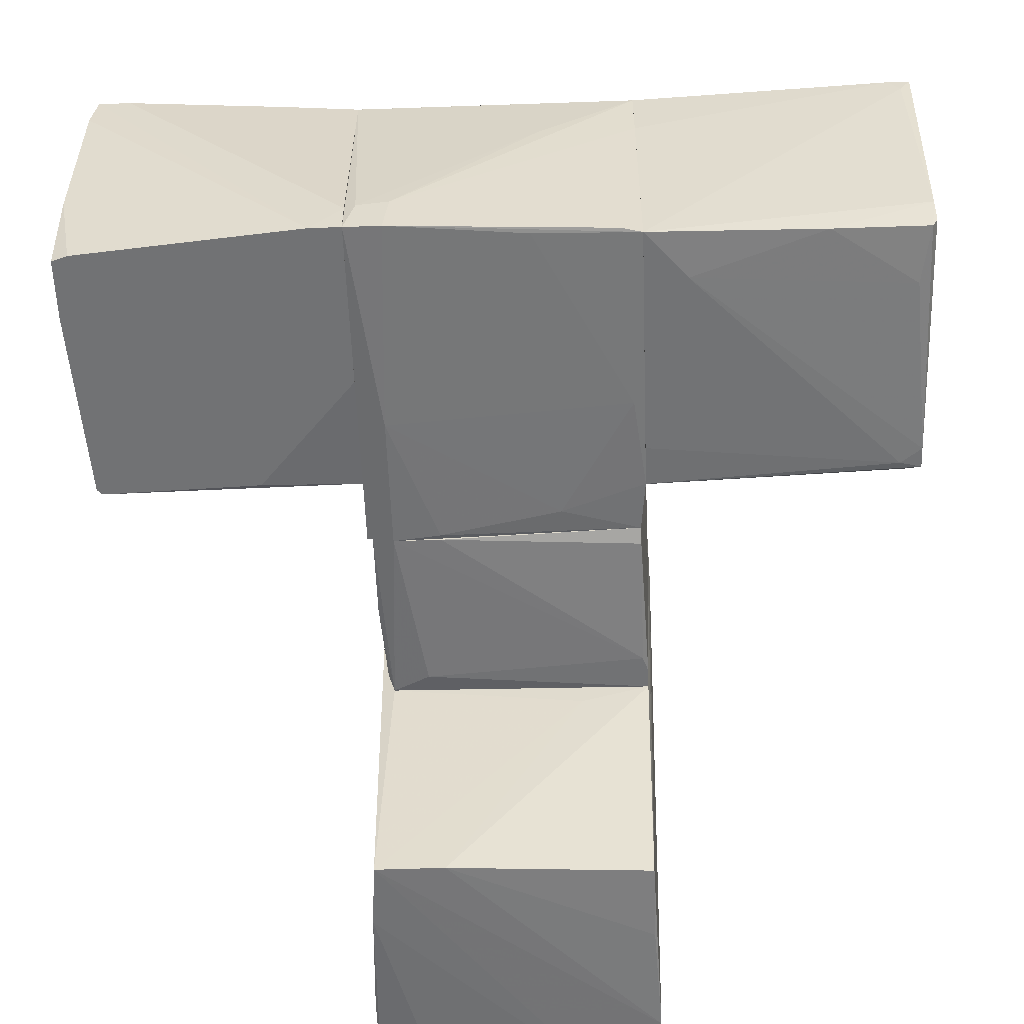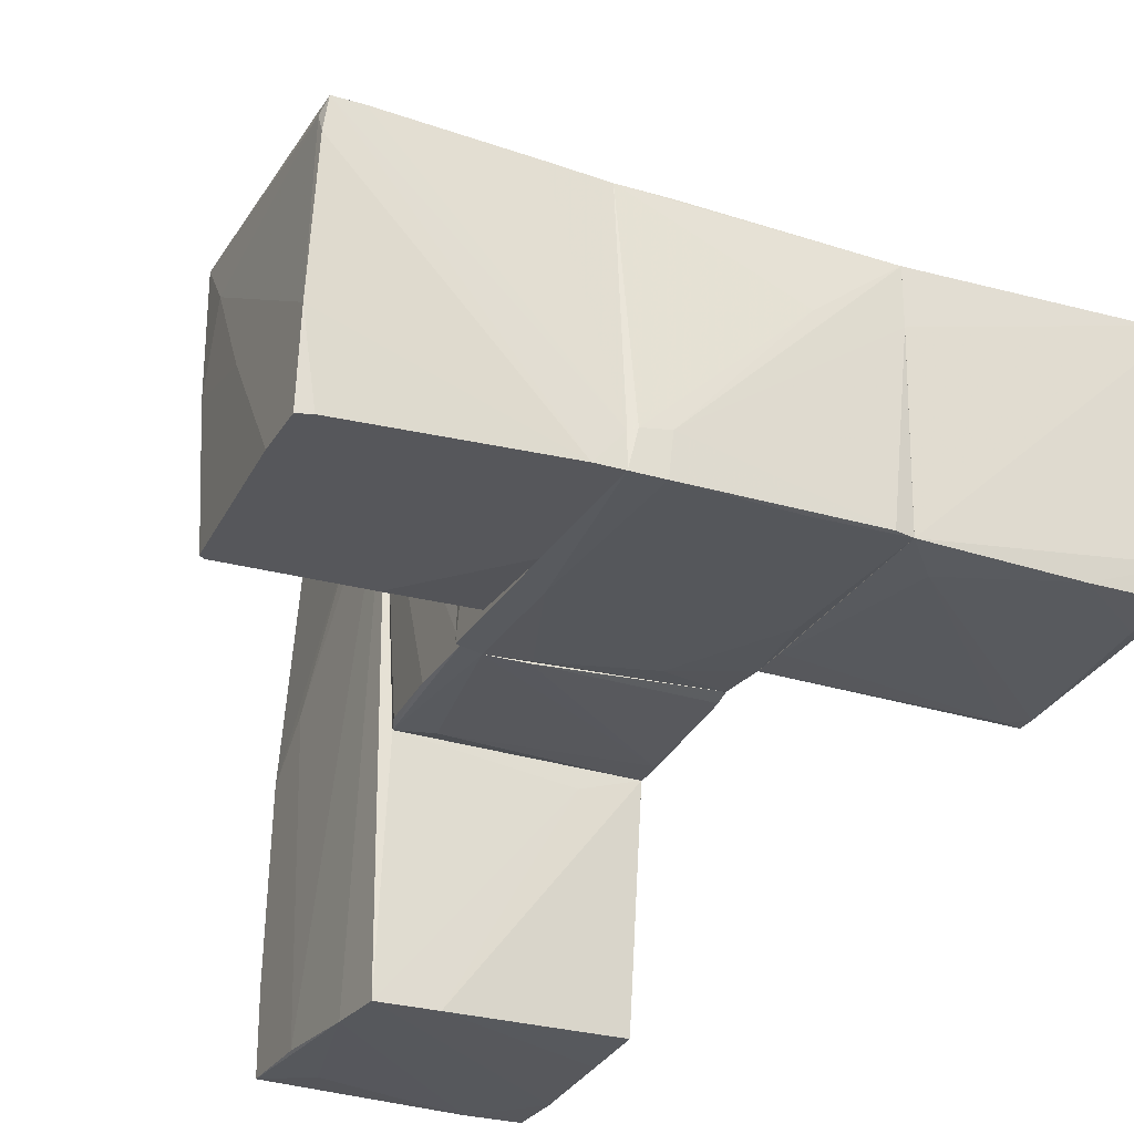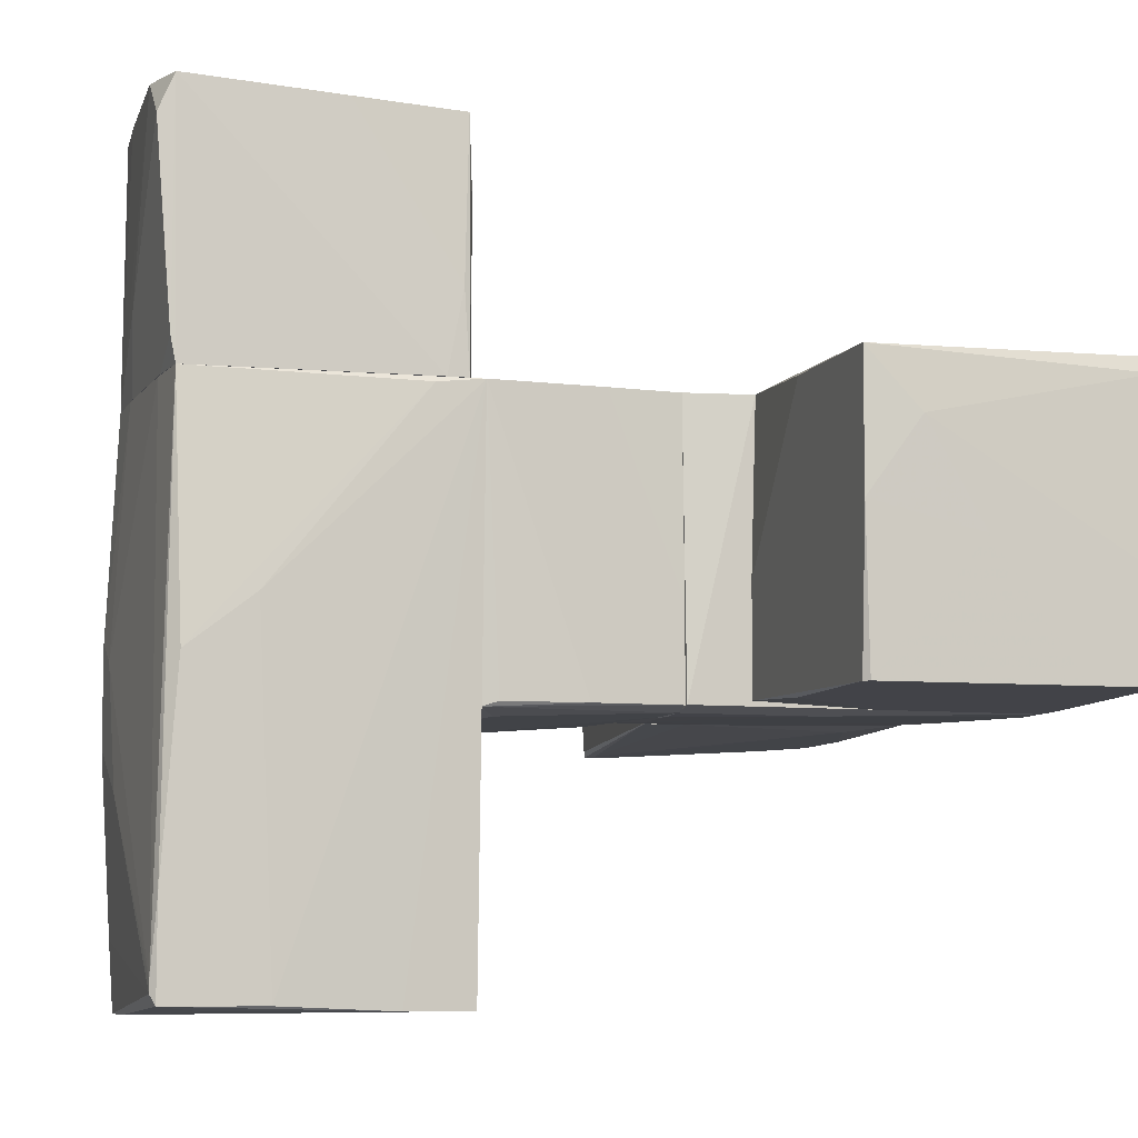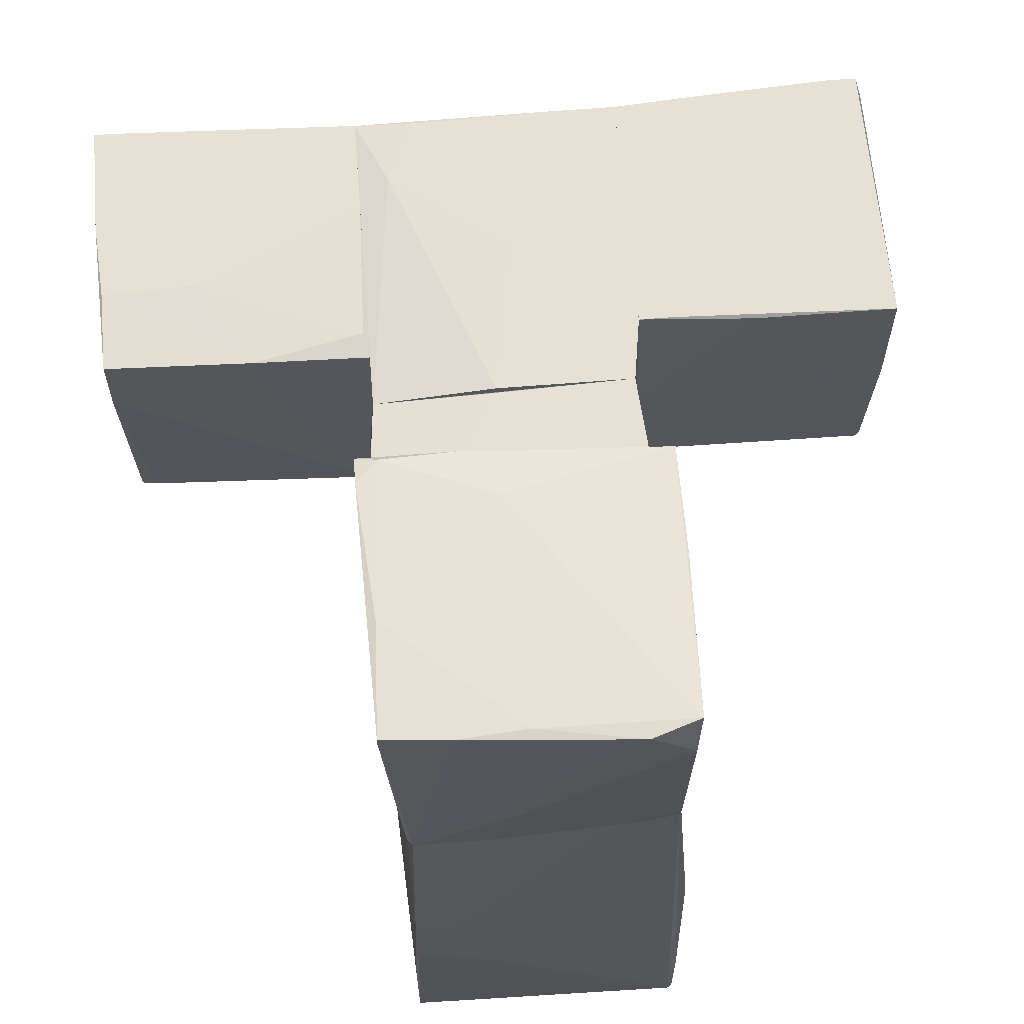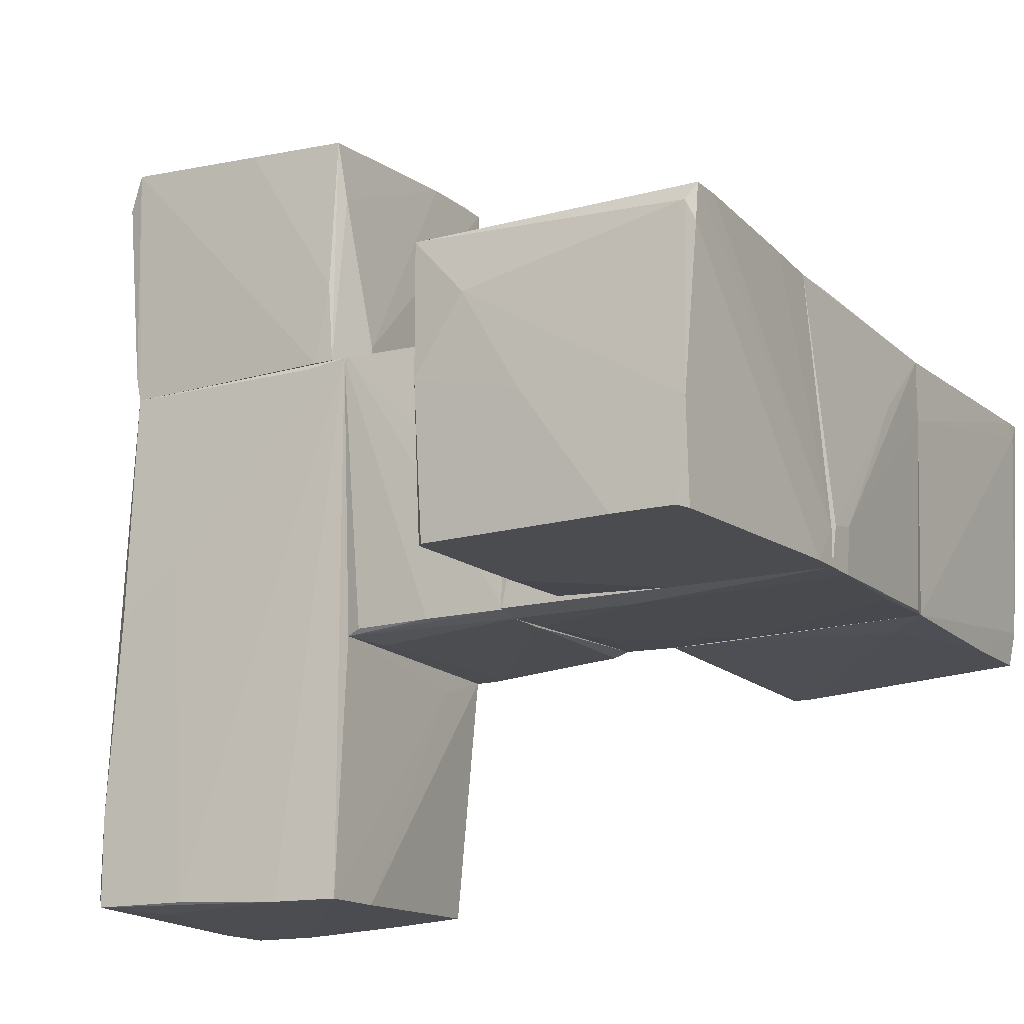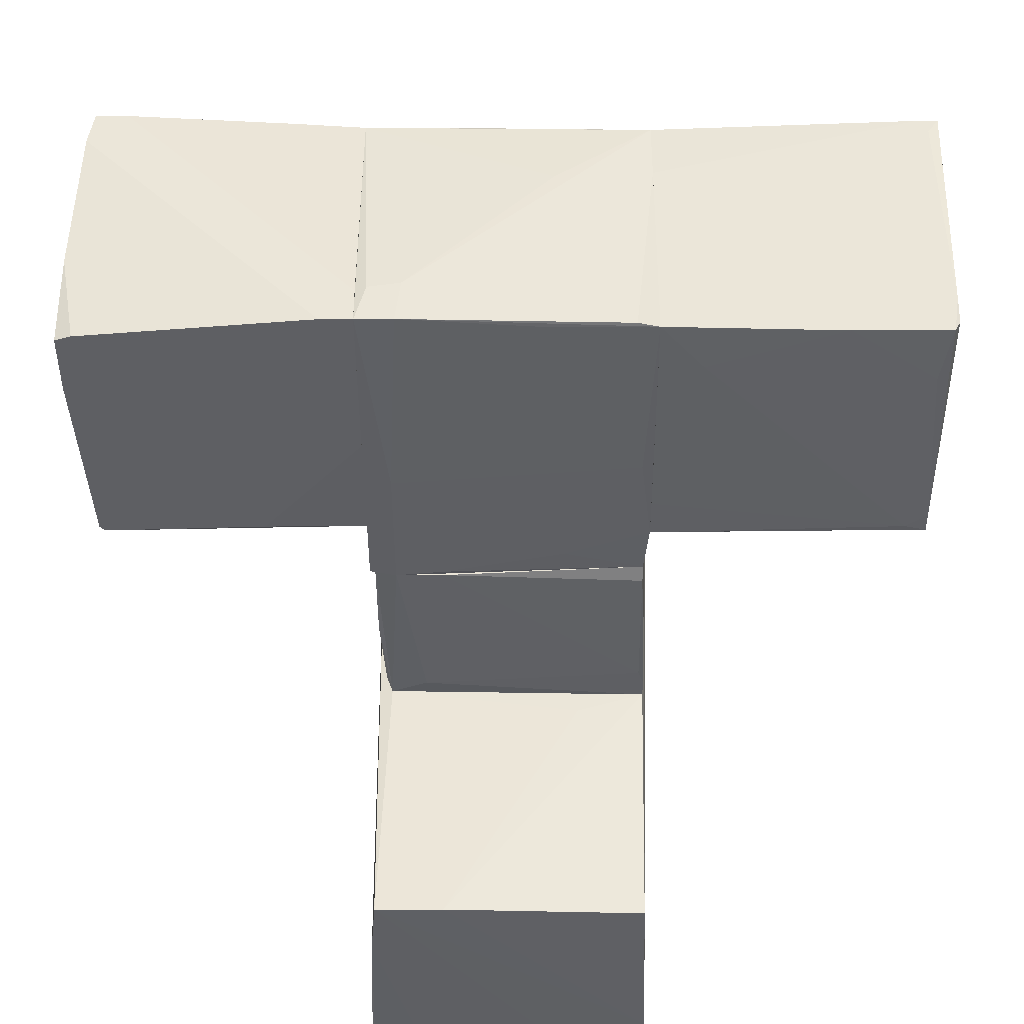
<metadata>
{"format":"obj","ext":"obj","renderer":"f3d","projection":"perspective","resolution":1024,"background":"white","views":[{"elev":-55.5,"azim":-177.9,"up":"+Z"},{"elev":-27.1,"azim":155.1,"up":"+Z"},{"elev":-7.6,"azim":72.9,"up":"+Z"},{"elev":64.3,"azim":-4.6,"up":"+Z"},{"elev":-14.7,"azim":119.6,"up":"+Z"},{"elev":-41.5,"azim":-179.8,"up":"+Z"}]}
</metadata>
<code>
o convex_0
v -1.076 -0.6643 0.9179
v 1.062 -0.8587 1.112
v 1.062 -0.8976 1.112
v 0.6733 -0.742 -1.104
v 0.9842 0.5021 1.112
v -0.9596 0.5021 -0.987
v 1.023 0.5021 -1.026
v -0.9983 -0.8976 -1.104
v -0.9983 0.5021 0.9958
v -1.076 -0.8976 1.073
v 0.9452 -0.8976 -1.065
v -0.1043 0.4632 1.112
v 0.5178 0.5021 -1.065
v 1.023 -0.1591 -1.026
v -0.7651 -0.8587 1.112
v -0.9596 -0.6254 -1.104
v -1.037 0.2299 0.9179
v -0.9596 0.3854 -1.026
v 0.9842 -0.7809 -1.026
v 1.023 0.5021 -0.326
v -1.037 0.07436 1.035
v 0.8676 0.5021 -1.065
v 1.023 -0.04224 1.112
v -0.9983 -0.742 -1.104
f 18 16 24
f 3 2 5
f 6 5 7
f 2 3 7
f 5 6 9
f 1 8 10
f 8 3 10
f 8 4 11
f 3 8 11
f 3 5 12
f 5 9 12
f 6 7 13
f 7 3 14
f 11 7 14
f 10 3 15
f 3 12 15
f 4 8 16
f 6 1 17
f 9 6 17
f 6 13 18
f 13 16 18
f 3 11 19
f 14 3 19
f 11 14 19
f 7 5 20
f 2 7 20
f 1 10 21
f 12 9 21
f 10 15 21
f 15 12 21
f 17 1 21
f 9 17 21
f 7 11 22
f 11 4 22
f 13 7 22
f 4 16 22
f 16 13 22
f 5 2 23
f 2 20 23
f 20 5 23
f 1 6 24
f 8 1 24
f 16 8 24
f 6 18 24
o convex_1
v -1.504 1.98 1.035
v -2.904 3.068 1.035
v -3.059 3.068 1.035
v -2.981 1.202 -1.104
v -0.9986 2.951 -0.948
v -0.9986 0.8909 -0.9869
v -3.02 0.9687 0.9956
v -2.981 2.951 -0.9869
v -0.9986 0.9299 0.9569
v -0.9986 2.99 1.035
v -2.865 1.008 -1.065
v -3.02 1.474 -0.7148
v -3.02 2.99 -0.7148
v -1.893 0.9299 0.9958
v -3.059 2.213 1.035
v -3.02 0.9687 0.4511
v -1.31 2.602 -0.9869
v -3.059 2.796 0.3735
v -3.02 1.591 1.035
v -1.038 1.125 0.9958
v -2.981 1.047 -1.104
v -2.281 2.951 -0.9869
v -3.02 2.951 -0.9093
v -0.9986 2.99 0.5679
v -2.826 1.086 -1.104
v -1.076 0.8909 -0.9869
v -2.981 3.068 0.9179
v -0.9986 2.252 1.035
v -0.9986 1.202 -0.9869
v -2.904 2.524 -1.026
v -2.281 1.63 1.035
f 38 44 55
f 25 26 27
f 30 29 33
f 26 25 34
f 33 29 34
f 30 33 38
f 25 27 39
f 39 36 40
f 31 39 40
f 39 27 42
f 36 39 42
f 31 38 43
f 25 39 43
f 39 31 43
f 38 33 44
f 40 36 45
f 35 40 45
f 37 29 46
f 32 37 46
f 29 41 46
f 32 28 47
f 27 37 47
f 37 32 47
f 42 27 47
f 36 42 47
f 28 45 47
f 45 36 47
f 26 34 48
f 34 29 48
f 28 41 49
f 45 28 49
f 30 45 49
f 38 31 50
f 30 38 50
f 31 40 50
f 40 35 50
f 45 30 50
f 35 45 50
f 27 26 51
f 37 27 51
f 29 37 51
f 26 48 51
f 48 29 51
f 34 25 52
f 33 34 52
f 25 44 52
f 44 33 52
f 29 30 53
f 41 29 53
f 49 41 53
f 30 49 53
f 28 32 54
f 41 28 54
f 32 46 54
f 46 41 54
f 25 43 55
f 43 38 55
f 44 25 55
o convex_2
v -0.7652 -0.8976 1.112
v -0.3374 -3.114 -1.609
v -0.9596 -3.036 -2.581
v 1.023 -0.9367 -3.048
v 0.9454 -2.958 1.112
v 1.101 -3.036 -3.009
v -0.9596 -1.053 -3.009
v 1.062 -0.8976 1.112
v -0.9208 -3.036 1.112
v -1.076 -0.8976 1.073
v -0.9984 -2.997 -3.087
v -0.9984 -0.8976 -1.103
v 1.101 -2.919 -0.754
v -0.9596 -3.114 -0.5206
v 1.062 -3.075 -2.931
v -1.076 -1.364 1.112
v 1.101 -2.297 -3.009
v 0.4788 -2.997 1.112
v 0.9454 -0.8976 -1.064
v -0.9984 -2.491 -3.087
v 0.5176 -0.9367 -3.048
v -1.076 -1.053 0.5292
v 1.062 -1.442 -3.048
v -0.9984 -2.764 -0.4819
v -0.5318 -2.997 -3.087
v 1.101 -2.414 -0.3656
v -0.9596 -2.841 1.112
v 1.062 -1.248 1.073
v -0.6874 -3.114 -0.6763
v -0.9984 -3.036 -2.076
v -0.9596 -3.114 -1.259
v -0.454 -3.036 1.112
v 0.751 -2.686 -3.048
v -1.076 -1.442 0.84
v 1.062 -3.075 -2.853
v -0.9984 -2.336 -3.048
v -0.493 -0.8976 -1.259
v -0.9596 -1.637 -3.048
v 1.101 -3.036 -2.309
f 90 61 94
f 56 60 63
f 60 56 64
f 56 63 65
f 62 65 67
f 65 63 67
f 57 58 70
f 58 66 70
f 64 56 71
f 56 65 71
f 68 61 72
f 60 64 73
f 63 59 74
f 67 63 74
f 62 67 76
f 59 75 76
f 65 62 77
f 71 65 77
f 75 66 77
f 59 63 78
f 72 61 78
f 63 72 78
f 70 66 80
f 61 70 80
f 75 59 80
f 66 75 80
f 59 78 80
f 72 63 81
f 68 72 81
f 69 64 82
f 64 71 82
f 63 60 83
f 60 68 83
f 81 63 83
f 68 81 83
f 69 57 84
f 69 82 85
f 82 79 85
f 58 57 86
f 66 58 86
f 57 69 86
f 85 66 86
f 69 85 86
f 64 69 87
f 73 64 87
f 69 84 87
f 84 73 87
f 78 61 88
f 61 80 88
f 80 78 88
f 71 77 89
f 77 66 89
f 82 71 89
f 79 82 89
f 66 85 89
f 85 79 89
f 57 70 90
f 70 61 90
f 60 73 90
f 84 57 90
f 73 84 90
f 62 75 91
f 77 62 91
f 75 77 91
f 74 59 92
f 67 74 92
f 59 76 92
f 76 67 92
f 75 62 93
f 62 76 93
f 76 75 93
f 68 60 94
f 61 68 94
f 60 90 94
o convex_3
v 1.062 -1.053 1.735
v -1.115 -1.17 2.979
v -1.115 -1.17 3.056
v 0.9453 -3.114 2.784
v -0.9207 -3.036 1.112
v -1.076 -1.053 1.112
v 0.9453 -2.958 1.113
v -1.076 -2.997 3.095
v 1.023 -1.014 2.94
v 0.6731 -0.8976 1.113
v 0.9843 -2.997 3.056
v -1.115 -0.9755 3.017
v 1.062 -1.014 1.112
v -0.1819 -1.326 3.056
v -0.4931 -0.9367 1.112
v 0.6343 -3.114 3.056
v -0.9594 -2.997 1.152
v -1.076 -1.364 1.112
v -0.4153 -0.9755 3.017
v -0.1042 -2.997 3.095
v 0.5565 -2.997 1.113
v -1.037 -2.18 3.095
v 0.6731 -0.8976 1.307
v -0.1819 -3.075 1.696
v 1.062 -1.17 1.112
v 1.023 -1.831 2.979
v -0.6095 -3.036 3.095
v -1.115 -0.9755 2.706
v 0.9453 -0.9755 2.473
v -1.076 -2.997 3.017
v -0.9594 -1.015 3.056
v 0.9453 -2.997 1.307
v -0.3763 -3.036 1.112
v -1.076 -1.015 1.579
f 122 109 128
f 97 96 102
f 96 97 106
f 99 100 107
f 103 95 107
f 105 103 108
f 107 100 109
f 104 107 109
f 98 105 110
f 100 99 112
f 99 111 112
f 105 108 114
f 110 105 114
f 97 102 116
f 102 114 116
f 114 108 116
f 109 106 117
f 104 109 117
f 106 113 117
f 98 110 118
f 110 99 118
f 95 105 119
f 105 101 119
f 99 107 119
f 107 95 119
f 95 103 120
f 105 95 120
f 103 105 120
f 102 99 121
f 99 110 121
f 114 102 121
f 110 114 121
f 96 106 122
f 106 109 122
f 100 112 122
f 103 107 123
f 107 104 123
f 113 103 123
f 104 117 123
f 117 113 123
f 102 96 124
f 99 102 124
f 111 99 124
f 112 111 124
f 96 122 124
f 122 112 124
f 106 97 125
f 108 103 125
f 103 113 125
f 113 106 125
f 97 116 125
f 116 108 125
f 101 105 126
f 105 98 126
f 115 101 126
f 98 118 126
f 126 118 127
f 101 115 127
f 118 99 127
f 99 119 127
f 119 101 127
f 115 126 127
f 109 100 128
f 100 122 128
o convex_4
v 0.5177 0.5414 -1.065
v 1.023 2.952 1.112
v 1.062 2.951 1.112
v 1.062 3.107 -1.026
v -0.9985 2.99 0.5679
v 0.9842 0.5021 1.112
v -0.9596 0.5024 -0.9868
v -0.9985 0.5024 0.9957
v -0.9985 2.951 -0.9481
v 1.062 0.5021 -1.026
v -0.9985 2.99 1.034
v -0.06523 0.5021 1.112
v 1.062 1.008 1.112
v -0.9985 0.8912 -0.9868
v 0.7509 3.107 -0.6759
v -0.7651 2.446 1.073
v 0.8674 1.513 -1.065
v -0.843 2.99 -0.9481
v 0.6343 2.952 1.112
v -0.9207 1.591 -0.9868
v 0.7898 3.107 -1.026
v 0.8674 0.5021 -1.065
v -0.2986 3.029 0.4901
v 0.1288 1.747 1.112
v -0.3765 0.6967 -1.026
v -0.2209 2.99 -0.9868
v 0.9842 3.107 -0.7149
v -0.532 2.951 1.073
f 144 147 156
f 136 133 137
f 130 131 139
f 133 136 139
f 134 130 140
f 136 135 140
f 138 134 140
f 131 130 141
f 132 131 141
f 130 134 141
f 138 132 141
f 134 138 141
f 135 136 142
f 136 137 142
f 133 139 143
f 139 136 144
f 136 140 144
f 137 133 146
f 133 143 146
f 130 139 147
f 140 130 147
f 142 137 148
f 143 132 149
f 132 145 149
f 137 146 149
f 146 143 149
f 135 129 150
f 132 138 150
f 140 135 150
f 138 140 150
f 145 132 150
f 129 145 150
f 139 131 151
f 143 139 151
f 144 140 152
f 140 147 152
f 147 144 152
f 129 135 153
f 135 142 153
f 145 129 153
f 142 148 153
f 148 145 153
f 148 137 154
f 145 148 154
f 149 145 154
f 137 149 154
f 131 132 155
f 132 143 155
f 151 131 155
f 143 151 155
f 139 144 156
f 147 139 156
o convex_5
v 3.084 1.785 -0.0926
v 3.006 3.068 1.112
v 3.045 2.99 0.9957
v 1.062 3.107 -1.026
v 1.062 1.008 1.112
v 1.062 0.9687 -0.9868
v 3.084 2.912 -1.026
v 3.045 0.9687 1.074
v 1.062 2.951 1.112
v 2.967 0.9687 -1.026
v 3.084 2.99 -0.3262
v 3.006 1.008 -1.026
v 3.084 1.358 0.6459
v 1.801 1.008 -1.026
v 1.956 0.9687 1.074
v 1.295 3.107 -1.026
v 1.062 3.107 -0.7536
v 2.773 3.068 1.112
v 3.045 3.068 0.8402
v 1.062 1.863 -1.026
v 3.084 2.446 -1.026
v 2.967 2.951 -1.026
v 1.062 0.9687 -0.1703
v 2.695 2.407 1.112
v 3.045 0.9687 0.1014
v 1.334 1.008 1.112
v 1.568 2.99 1.112
f 174 173 183
f 161 160 162
f 159 158 164
f 160 161 165
f 161 158 165
f 164 162 166
f 157 163 167
f 166 160 168
f 159 164 169
f 157 167 169
f 167 159 169
f 160 166 170
f 166 162 170
f 164 161 171
f 162 164 171
f 168 160 172
f 160 165 173
f 158 172 173
f 172 160 173
f 165 158 174
f 158 173 174
f 158 159 175
f 159 167 175
f 172 158 175
f 167 172 175
f 162 160 176
f 160 170 176
f 170 162 176
f 163 157 177
f 157 168 177
f 168 163 177
f 167 163 178
f 163 168 178
f 172 167 178
f 168 172 178
f 161 162 179
f 171 161 179
f 162 171 179
f 158 161 180
f 164 158 180
f 164 166 181
f 168 157 181
f 166 168 181
f 169 164 181
f 157 169 181
f 161 164 182
f 180 161 182
f 164 180 182
f 173 165 183
f 165 174 183

</code>
